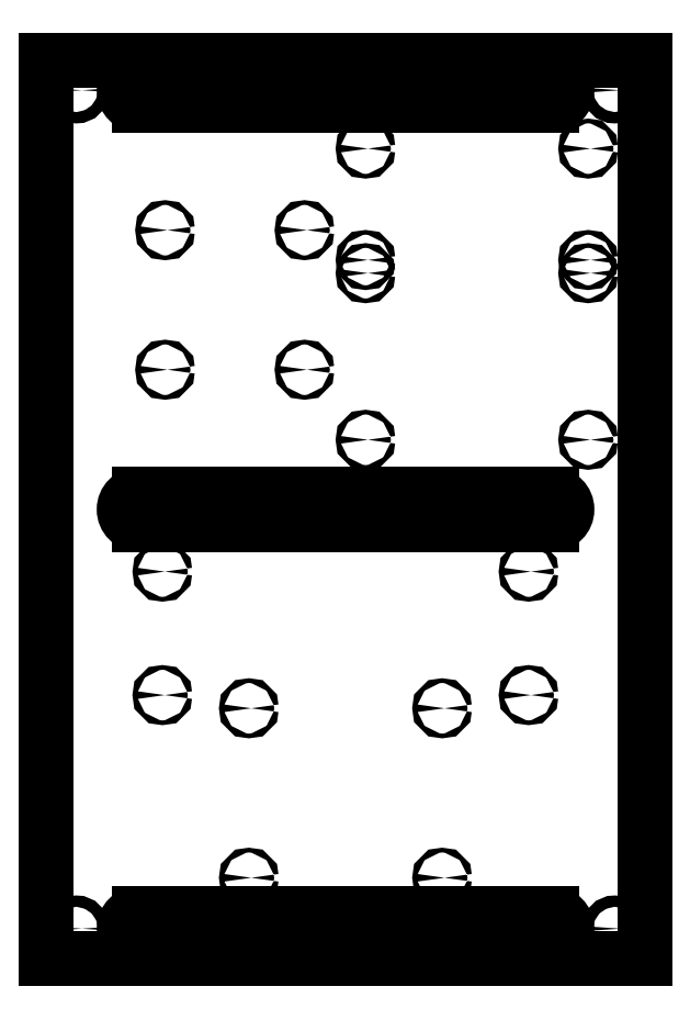
<metadata>
{"format":"dxf","ext":"dxf","renderer":"ezdxf+matplotlib","layout":"modelspace","background":"white","min_lineweight":24,"dpi":150}
</metadata>
<code>
0
SECTION
2
ENTITIES
0
LINE
8
0
10
0
20
0
11
10000
21
0
0
CIRCLE
8
0
10
9500
20
500
40
95
0
LINE
8
0
10
10000
20
15000
11
0
21
15000
0
LINE
8
0
10
0
20
15000
11
0
21
0
0
CIRCLE
8
0
10
9500
20
14500
40
95
0
CIRCLE
8
0
10
500
20
14500
40
95
0
LINE
8
0
10
10000
20
0
11
10000
21
15000
0
CIRCLE
8
0
10
500
20
500
40
95
0
ARC
8
0
10
8450
20
1.45e+04
40
250
50
270
51
90
0
ARC
8
0
10
1550
20
14500
40
250
50
90
51
270
0
LINE
8
0
10
1550
20
14750
11
8450
21
14750
0
LINE
8
0
10
1550
20
14250
11
8450
21
14250
0
ARC
8
0
10
8450
20
7500
40
250
50
270
51
90
0
ARC
8
0
10
1550
20
7500
40
250
50
90
51
270
0
LINE
8
0
10
1550
20
7750
11
8450
21
7750
0
LINE
8
0
10
1550
20
7250
11
8450
21
7250
0
ARC
8
0
10
8450
20
500
40
250
50
270
51
90
0
ARC
8
0
10
1550
20
500
40
250
50
90
51
270
0
LINE
8
0
10
1550
20
250
11
8450
21
250
0
LINE
8
0
10
1550
20
750
11
8450
21
750
0
CIRCLE
8
0
10
3385
20
1350
40
39.5
0
CIRCLE
8
0
10
6615
20
1350
40
39.5
0
CIRCLE
8
0
10
6615
20
4180
40
39.5
0
CIRCLE
8
0
10
3385
20
4180
40
39.5
0
CIRCLE
8
0
10
8060
20
4400
40
39.5
0
CIRCLE
8
0
10
1940
20
4400
40
39.5
0
CIRCLE
8
0
10
1940
20
6462
40
39.5
0
CIRCLE
8
0
10
8060
20
6462
40
39.5
0
CIRCLE
8
0
10
9055
20
8663
40
39.5
0
CIRCLE
8
0
10
9055
20
11445
40
39.5
0
CIRCLE
8
0
10
9055
20
11665
40
39.5
0
CIRCLE
8
0
10
5335
20
13525
40
39.5
0
CIRCLE
8
0
10
9055
20
13525
40
39.5
0
CIRCLE
8
0
10
5335
20
11665
40
39.5
0
CIRCLE
8
0
10
5335
20
11445
40
39.5
0
CIRCLE
8
0
10
5335
20
8663
40
39.5
0
CIRCLE
8
0
10
4315
20
9833
40
39.5
0
CIRCLE
8
0
10
4315
20
12163
40
39.5
0
CIRCLE
8
0
10
1985
20
12163
40
39.5
0
CIRCLE
8
0
10
1985
20
9833
40
39.5
0
ENDSEC
0
EOF

</code>
